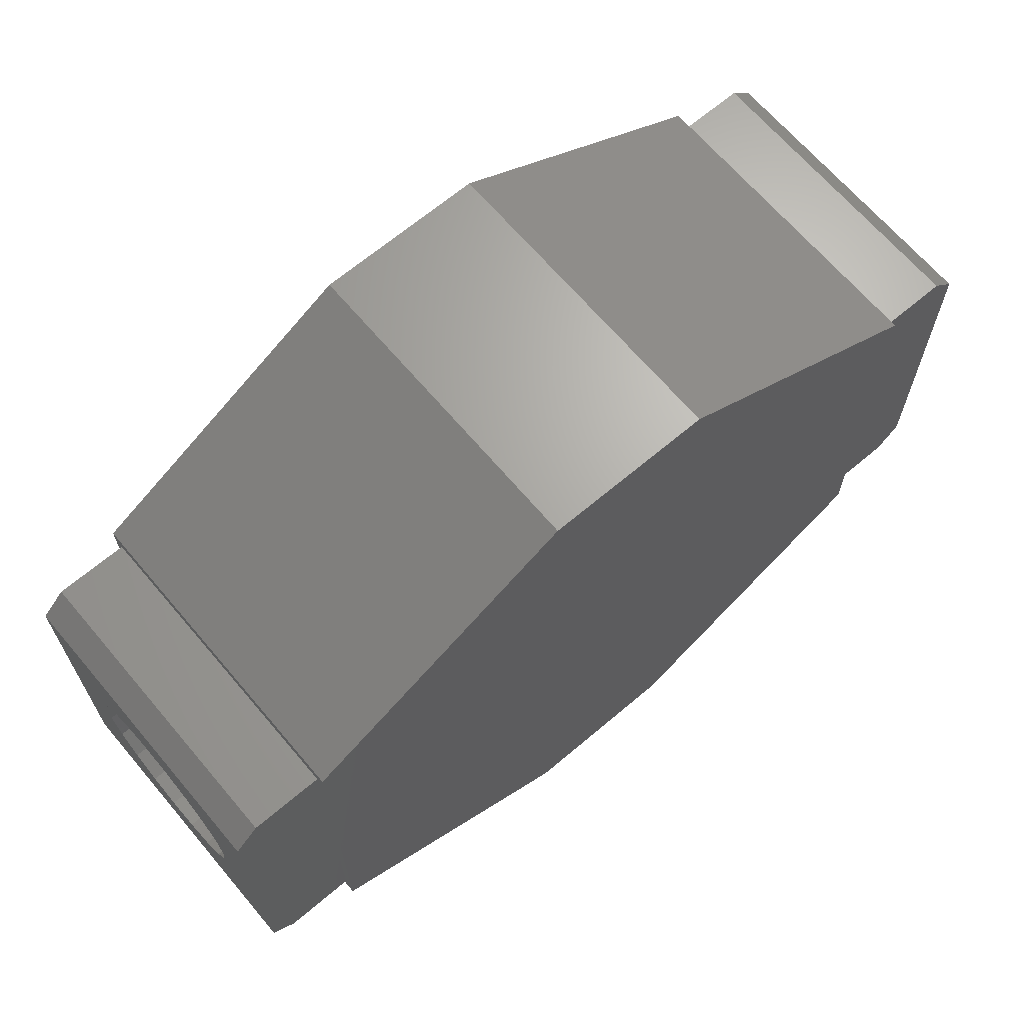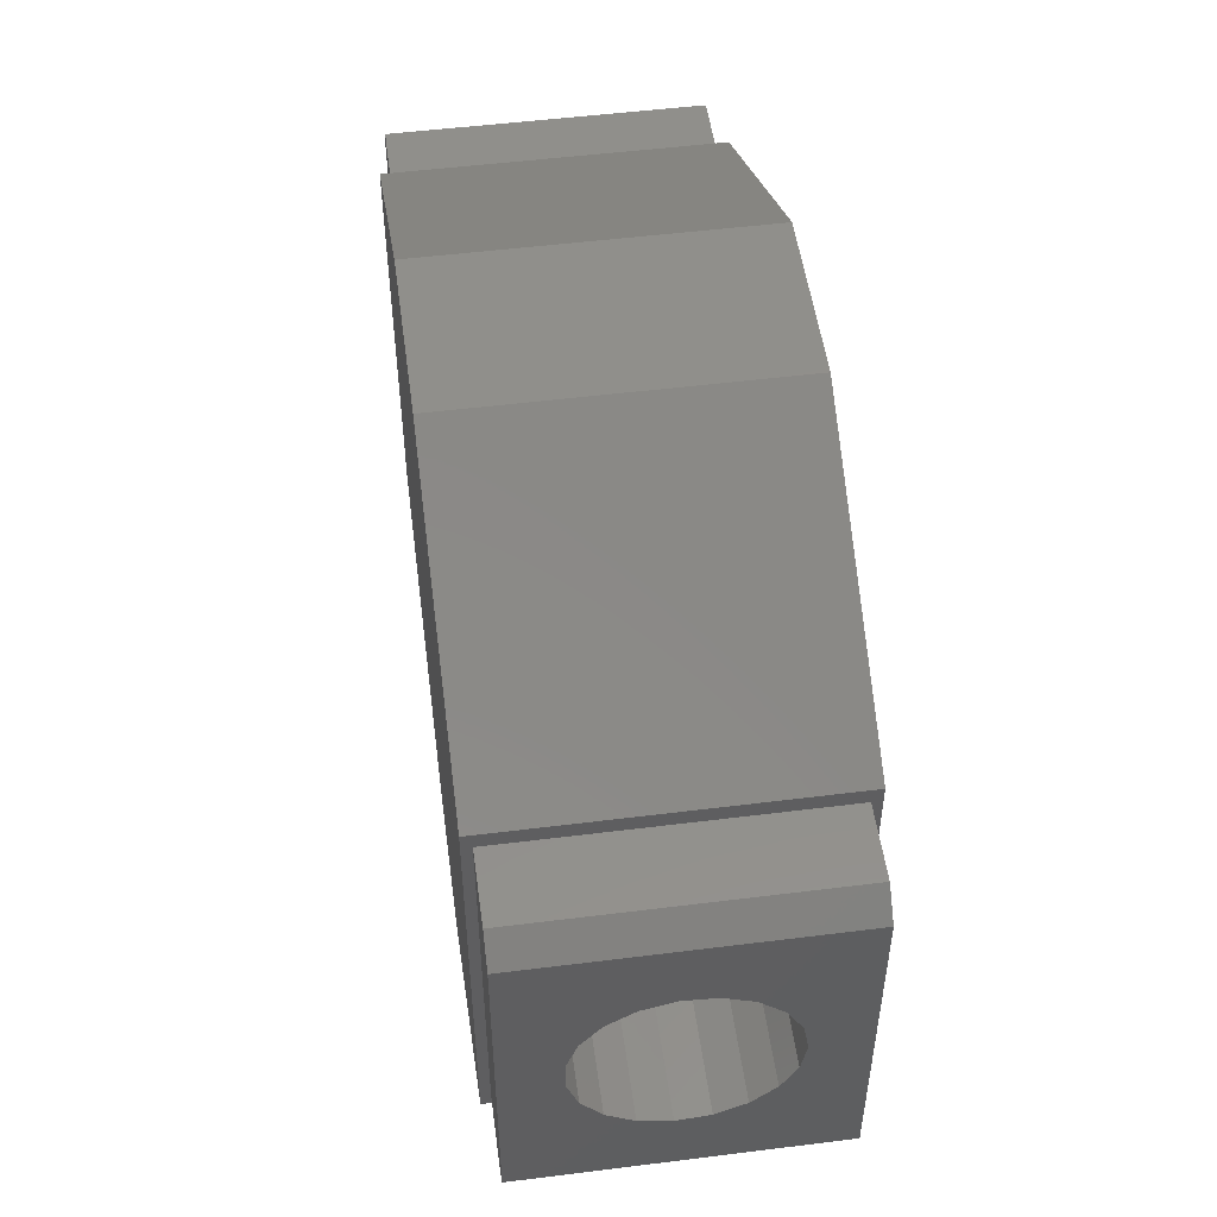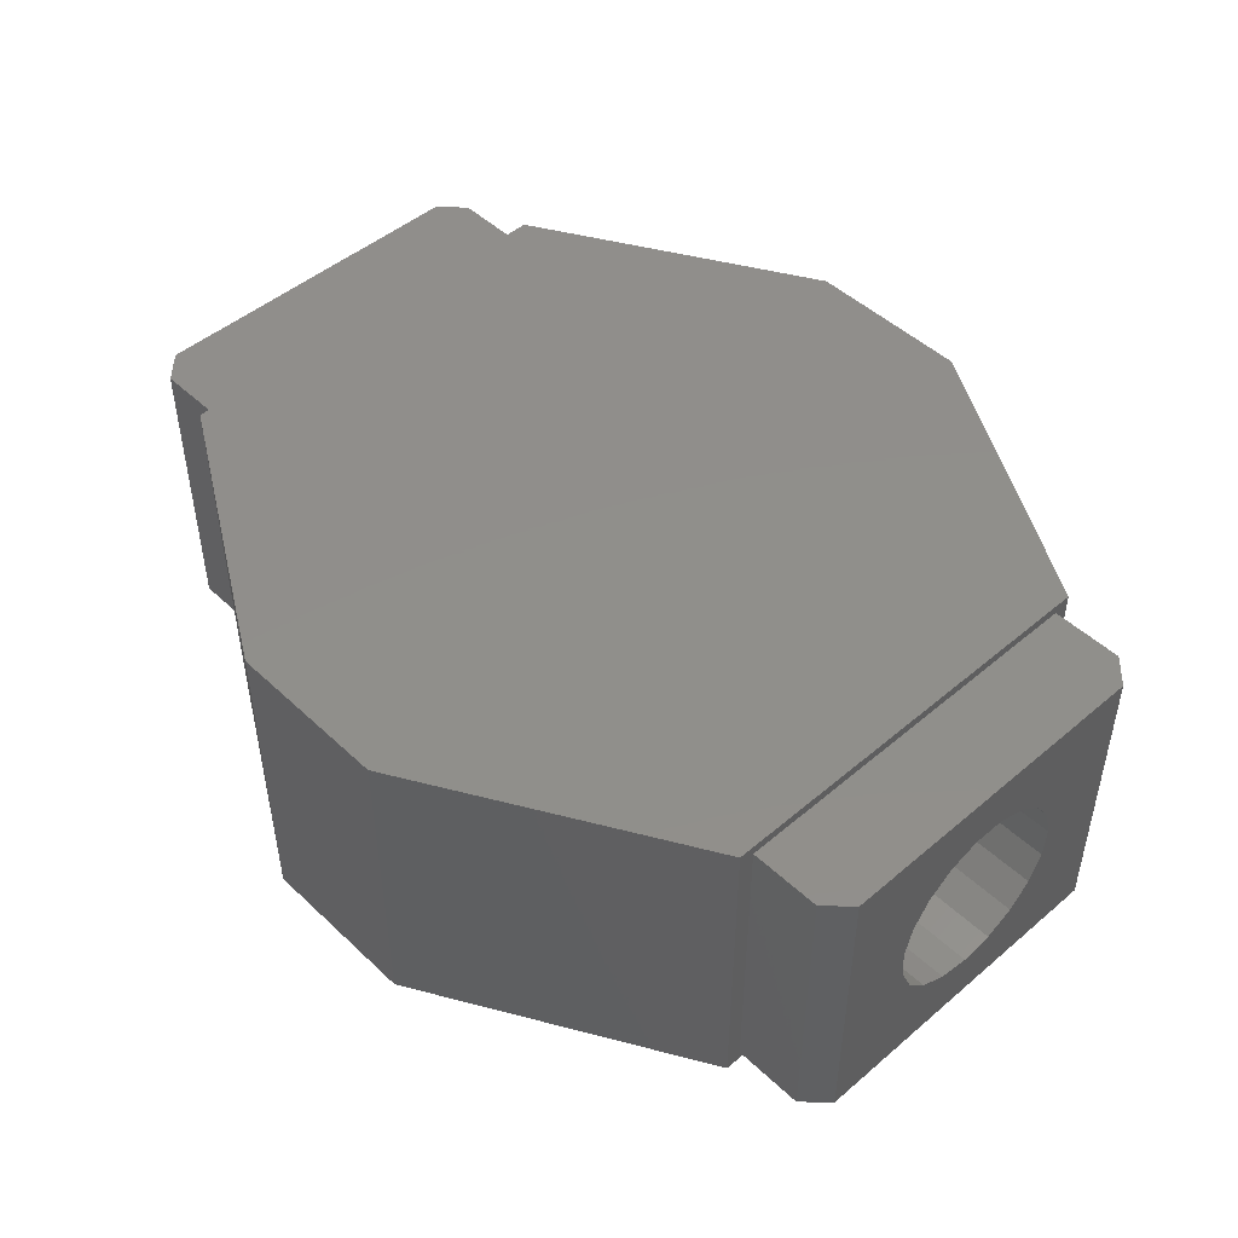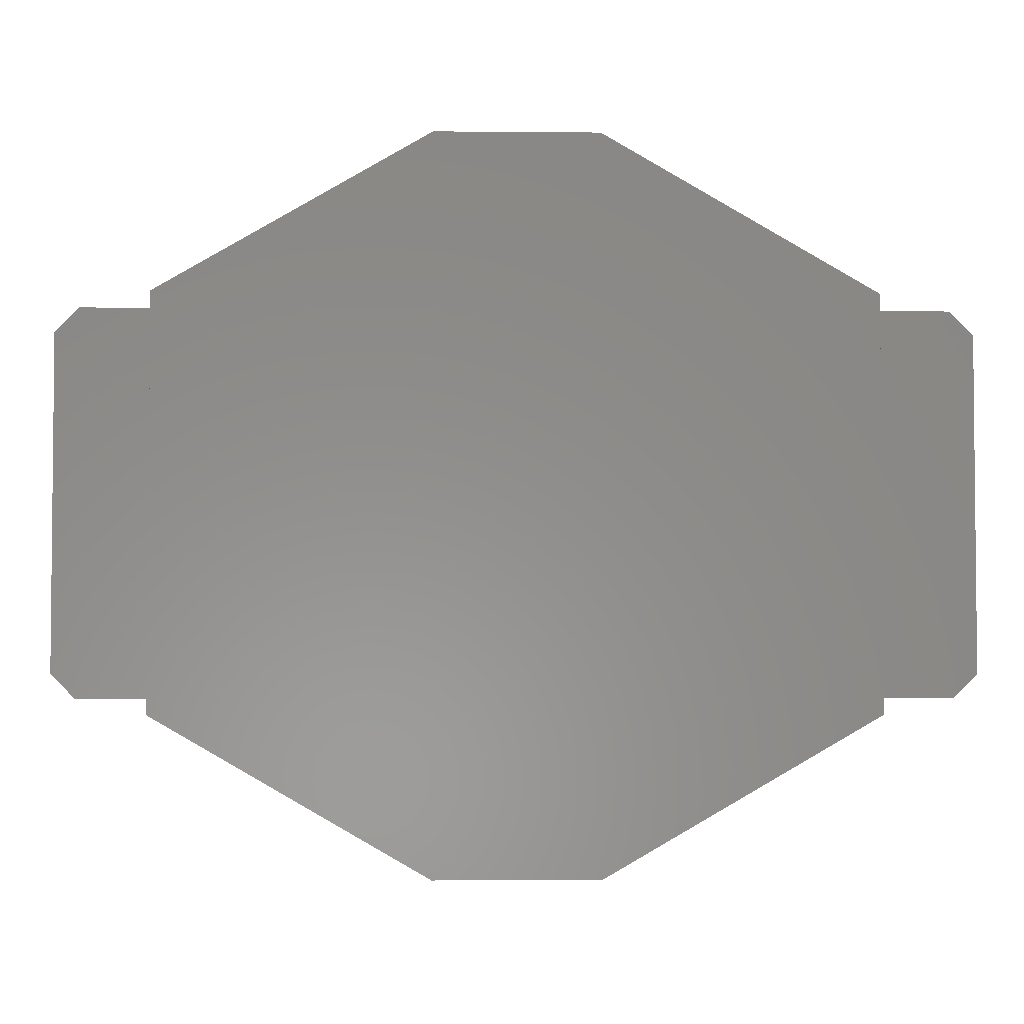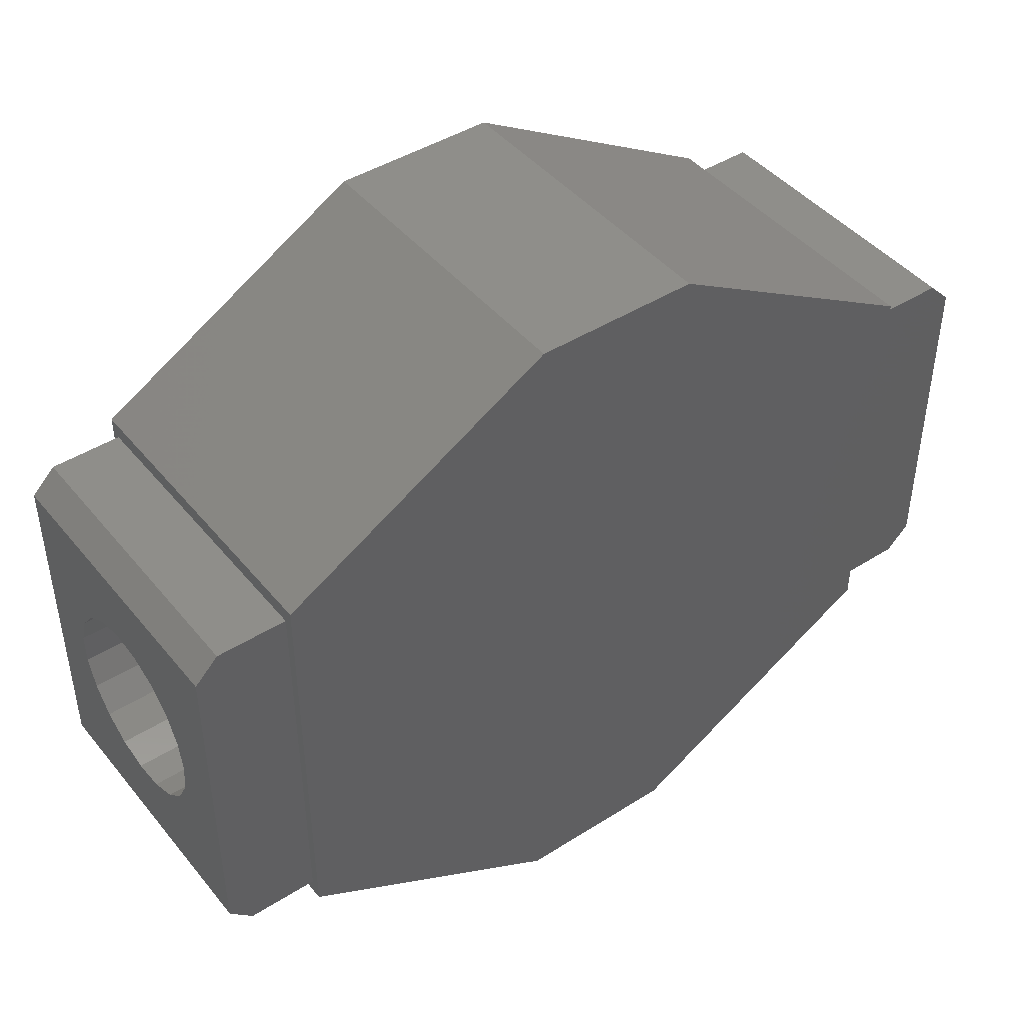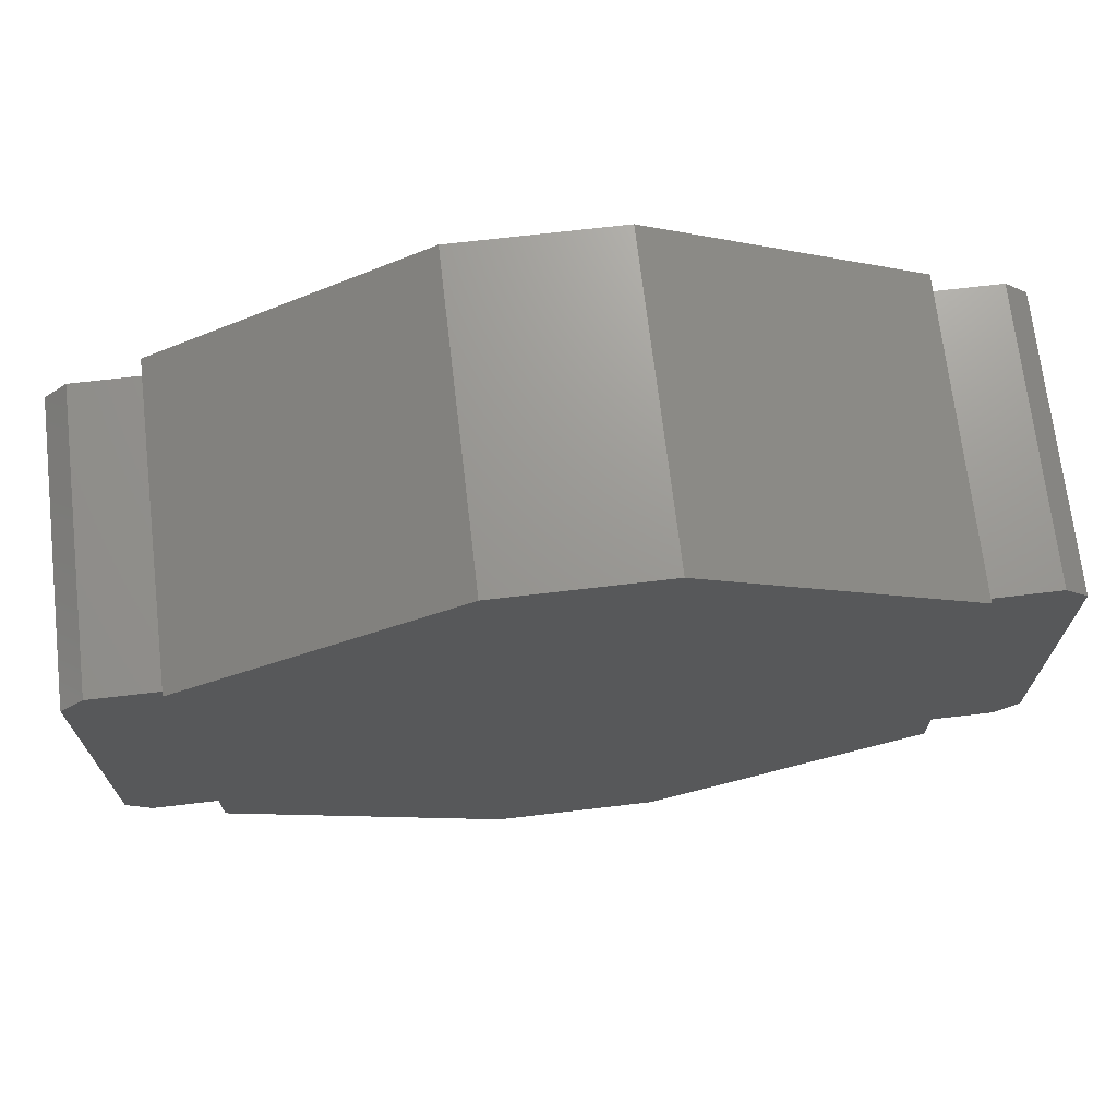
<metadata>
{"format":"stl","ext":"stl","renderer":"f3d","projection":"perspective","resolution":1024,"background":"white","views":[{"elev":66.8,"azim":-40.3,"up":"+Z"},{"elev":51.7,"azim":-97.7,"up":"+Z"},{"elev":47.9,"azim":-133.6,"up":"+Y"},{"elev":-3.4,"azim":178.2,"up":"+Z"},{"elev":44.3,"azim":-36.5,"up":"+Z"},{"elev":70.2,"azim":173.3,"up":"+Z"}]}
</metadata>
<code>
# stl→obj: 118 verts, 236 faces
v 1175 12.96 1752
v 1175 -31.25 1755
v 1175 11.71 1751
v 1175 -10.99 1737
v 1175 11.71 1748
v 1175 -4.934 1739
v 1175 12.96 1747
v 1175 1.66 1740
v 1175 8.074 1738
v 1175 -10.99 1703
v 1175 -15.86 1708
v 1175 -31.25 1685
v 1175 -19.01 1713
v 1175 -20.1 1720
v 1175 -19.01 1727
v 1175 12.96 1688
v 1175 1.66 1700
v 1175 -4.934 1701
v 1175 17.04 1693
v 1175 18.29 1692
v 1175 19.83 1717
v 1175 31.25 1685
v 1175 19.83 1723
v 1175 17.04 1747
v 1175 17.68 1730
v 1175 15 1746
v 1175 13.61 1735
v 1175 -15.86 1732
v 1175 18.29 1689
v 1175 17.04 1688
v 1175 15 1687
v 1175 18.29 1748
v 1175 31.25 1755
v 1175 18.29 1751
v 1175 17.04 1752
v 1175 11.71 1692
v 1175 12.96 1693
v 1175 15 1694
v 1175 17.68 1710
v 1175 13.61 1705
v 1175 8.074 1702
v 1175 11.71 1689
v 1175 15 1753
v 1155 31.25 1760
v 1155 33.25 1763
v 1155 -31.25 1760
v 1155 -33.25 1763
v 1155 -31.25 1680
v 1155 -33.25 1677
v 1155 31.25 1680
v 1155 33.25 1677
v 1005 31.25 1680
v 1005 33.25 1677
v 1005 -31.25 1680
v 1005 -33.25 1677
v 1005 -31.25 1760
v 1005 -33.25 1763
v 1005 31.25 1760
v 1005 33.25 1763
v 1063 33.25 1797
v 1063 -33.25 1797
v 1097 -33.25 1797
v 1097 33.25 1797
v 1097 33.25 1643
v 1097 -33.25 1643
v 1063 -33.25 1643
v 1063 33.25 1643
v 985.2 13.61 1705
v 985.2 17.68 1710
v 985.2 31.25 1685
v 985.2 19.83 1717
v 985.2 31.25 1755
v 985.2 19.83 1723
v 985.2 17.68 1730
v 985.2 -10.99 1737
v 985.2 -15.86 1732
v 985.2 -31.25 1755
v 985.2 -19.01 1727
v 985.2 -31.25 1685
v 985.2 -20.1 1720
v 985.2 -19.01 1713
v 985.2 -15.86 1708
v 985.2 -10.99 1703
v 985.2 -4.934 1701
v 985.2 1.66 1700
v 985.2 8.074 1702
v 985.2 13.61 1735
v 985.2 8.074 1738
v 985.2 1.66 1740
v 985.2 -4.934 1739
v 990.2 -31.25 1760
v 990.2 31.25 1760
v 990.2 31.25 1680
v 990.2 -31.25 1680
v 1170 -31.25 1760
v 1170 -31.25 1680
v 1170 31.25 1680
v 1170 31.25 1760
v 1163 15 1746
v 1163 12.96 1747
v 1163 11.71 1748
v 1163 11.71 1751
v 1163 12.96 1752
v 1163 15 1753
v 1163 17.04 1752
v 1163 18.29 1751
v 1163 18.29 1748
v 1163 17.04 1747
v 1163 11.71 1692
v 1163 12.96 1693
v 1163 15 1694
v 1163 17.04 1693
v 1163 18.29 1692
v 1163 18.29 1689
v 1163 17.04 1688
v 1163 15 1687
v 1163 12.96 1688
v 1163 11.71 1689
f 1 2 3
f 3 2 4
f 3 4 5
f 5 4 6
f 5 6 7
f 7 6 8
f 7 8 9
f 10 11 12
f 12 11 13
f 12 13 2
f 2 13 14
f 2 14 15
f 16 17 12
f 12 17 18
f 12 18 10
f 19 20 21
f 21 20 22
f 21 22 23
f 23 22 24
f 23 24 25
f 25 24 26
f 25 26 27
f 27 26 9
f 15 28 2
f 2 28 4
f 20 29 22
f 22 29 30
f 22 30 31
f 16 12 31
f 31 12 22
f 24 22 32
f 32 22 33
f 32 33 34
f 34 33 35
f 36 37 21
f 21 37 38
f 21 38 19
f 39 40 36
f 36 40 41
f 36 41 42
f 42 41 17
f 42 17 16
f 35 33 43
f 43 33 2
f 43 2 1
f 26 7 9
f 36 21 39
f 44 45 46
f 46 45 47
f 46 47 48
f 48 47 49
f 48 49 50
f 50 49 51
f 50 51 44
f 44 51 45
f 52 53 54
f 54 53 55
f 54 55 56
f 56 55 57
f 56 57 58
f 58 57 59
f 58 59 52
f 52 59 53
f 60 59 61
f 61 59 57
f 62 47 63
f 63 47 45
f 64 51 65
f 65 51 49
f 66 55 67
f 67 55 53
f 67 53 64
f 64 53 59
f 64 59 51
f 51 59 60
f 51 60 45
f 45 60 63
f 49 47 65
f 65 47 62
f 65 62 66
f 66 62 61
f 66 61 55
f 55 61 57
f 68 69 70
f 70 69 71
f 70 71 72
f 72 71 73
f 72 73 74
f 75 76 77
f 77 76 78
f 77 78 79
f 79 78 80
f 79 80 81
f 82 83 79
f 79 83 84
f 79 84 70
f 70 84 85
f 70 85 86
f 87 88 72
f 72 88 89
f 72 89 77
f 77 89 90
f 77 90 75
f 81 82 79
f 74 87 72
f 86 68 70
f 91 56 92
f 92 56 58
f 70 72 93
f 93 72 92
f 93 92 52
f 52 92 58
f 93 52 94
f 94 52 54
f 54 56 94
f 94 56 91
f 94 91 79
f 79 91 77
f 46 48 95
f 95 48 96
f 95 96 2
f 2 96 12
f 96 48 97
f 97 48 50
f 33 22 98
f 98 22 97
f 98 97 44
f 44 97 50
f 98 44 95
f 95 44 46
f 65 66 64
f 64 66 67
f 61 62 60
f 60 62 63
f 97 22 96
f 96 22 12
f 95 2 98
f 98 2 33
f 70 93 79
f 79 93 94
f 77 91 72
f 72 91 92
f 81 13 82
f 82 13 11
f 82 11 83
f 83 11 10
f 83 10 84
f 84 10 18
f 84 18 85
f 85 18 17
f 85 17 86
f 86 17 41
f 86 41 68
f 68 41 40
f 68 40 69
f 69 40 39
f 69 39 71
f 71 39 21
f 71 21 73
f 73 21 23
f 73 23 74
f 74 23 25
f 74 25 87
f 87 25 27
f 87 27 88
f 88 27 9
f 88 9 89
f 89 9 8
f 89 8 90
f 90 8 6
f 90 6 75
f 75 6 4
f 75 4 76
f 76 4 28
f 76 28 78
f 78 28 15
f 78 15 80
f 80 15 14
f 80 14 81
f 81 14 13
f 99 100 26
f 26 100 7
f 100 101 7
f 7 101 5
f 101 102 5
f 5 102 3
f 102 103 3
f 3 103 1
f 103 104 1
f 1 104 43
f 104 105 43
f 43 105 35
f 105 106 35
f 35 106 34
f 106 107 34
f 34 107 32
f 107 108 32
f 32 108 24
f 108 99 24
f 24 99 26
f 103 102 104
f 104 102 101
f 104 101 105
f 105 101 100
f 105 100 106
f 106 100 99
f 106 99 107
f 107 99 108
f 109 110 36
f 36 110 37
f 110 111 37
f 37 111 38
f 111 112 38
f 38 112 19
f 112 113 19
f 19 113 20
f 113 114 20
f 20 114 29
f 114 115 29
f 29 115 30
f 115 116 30
f 30 116 31
f 116 117 31
f 31 117 16
f 117 118 16
f 16 118 42
f 118 109 42
f 42 109 36
f 117 116 118
f 118 116 115
f 118 115 109
f 109 115 114
f 109 114 110
f 110 114 113
f 110 113 111
f 111 113 112

</code>
